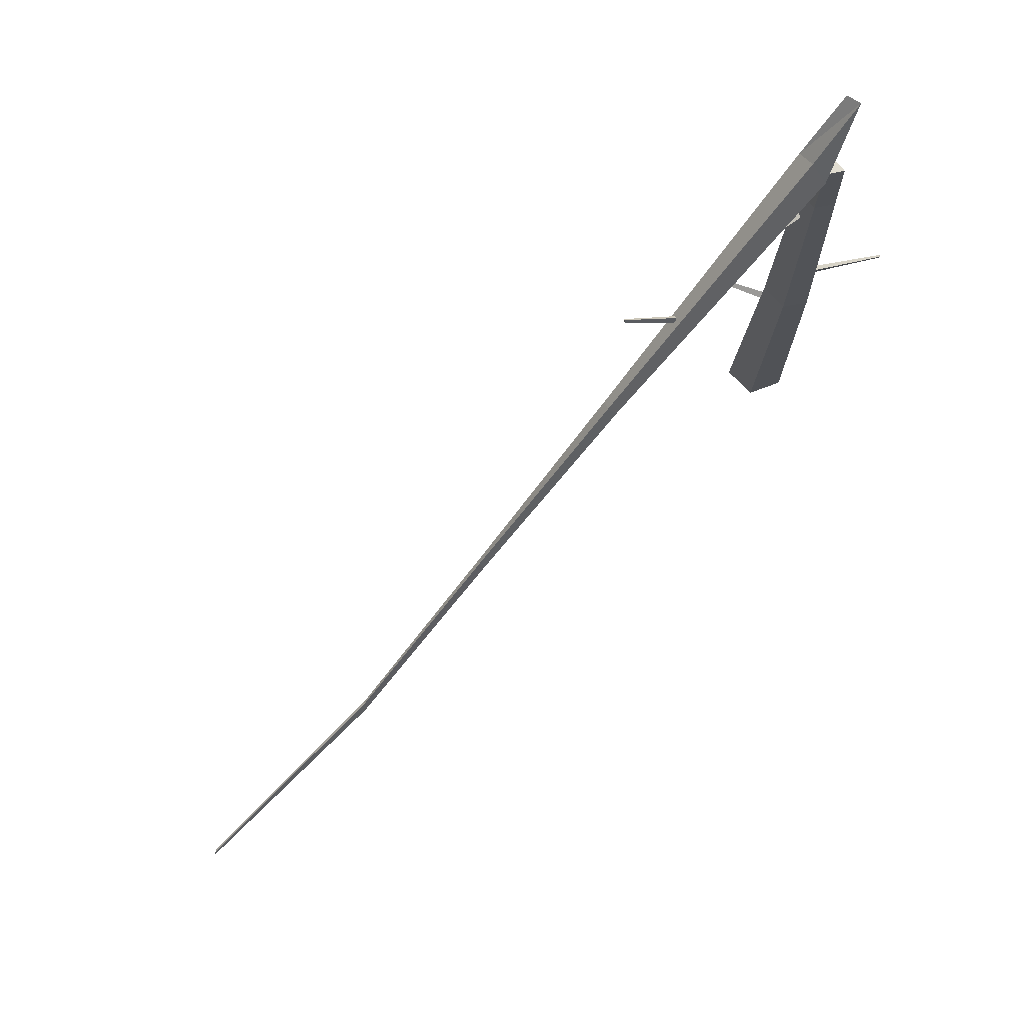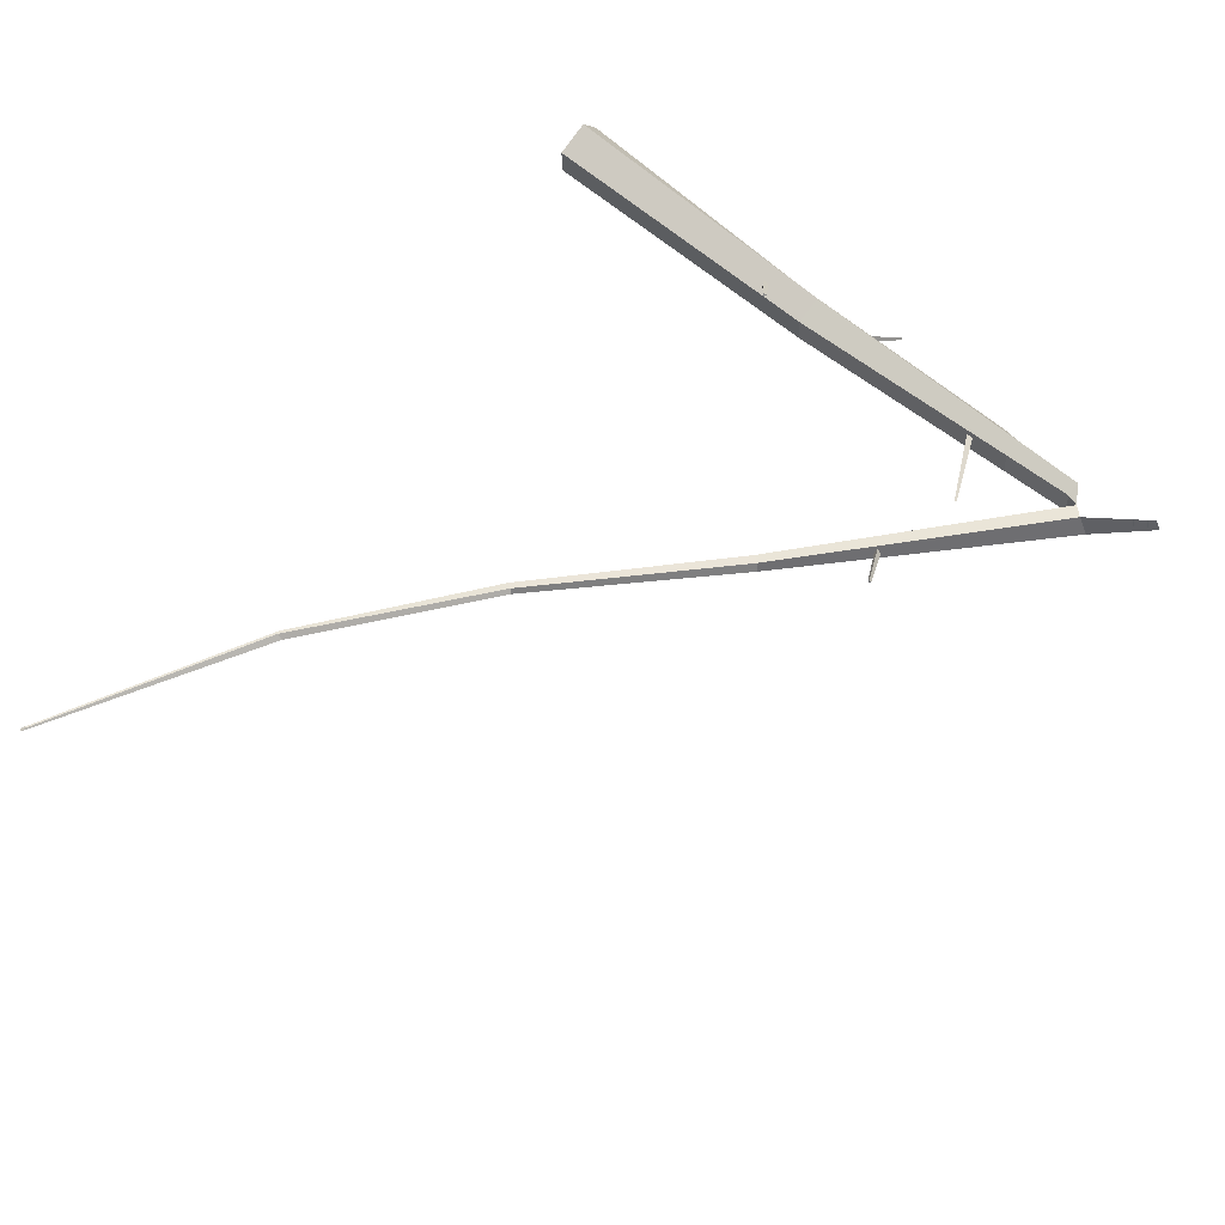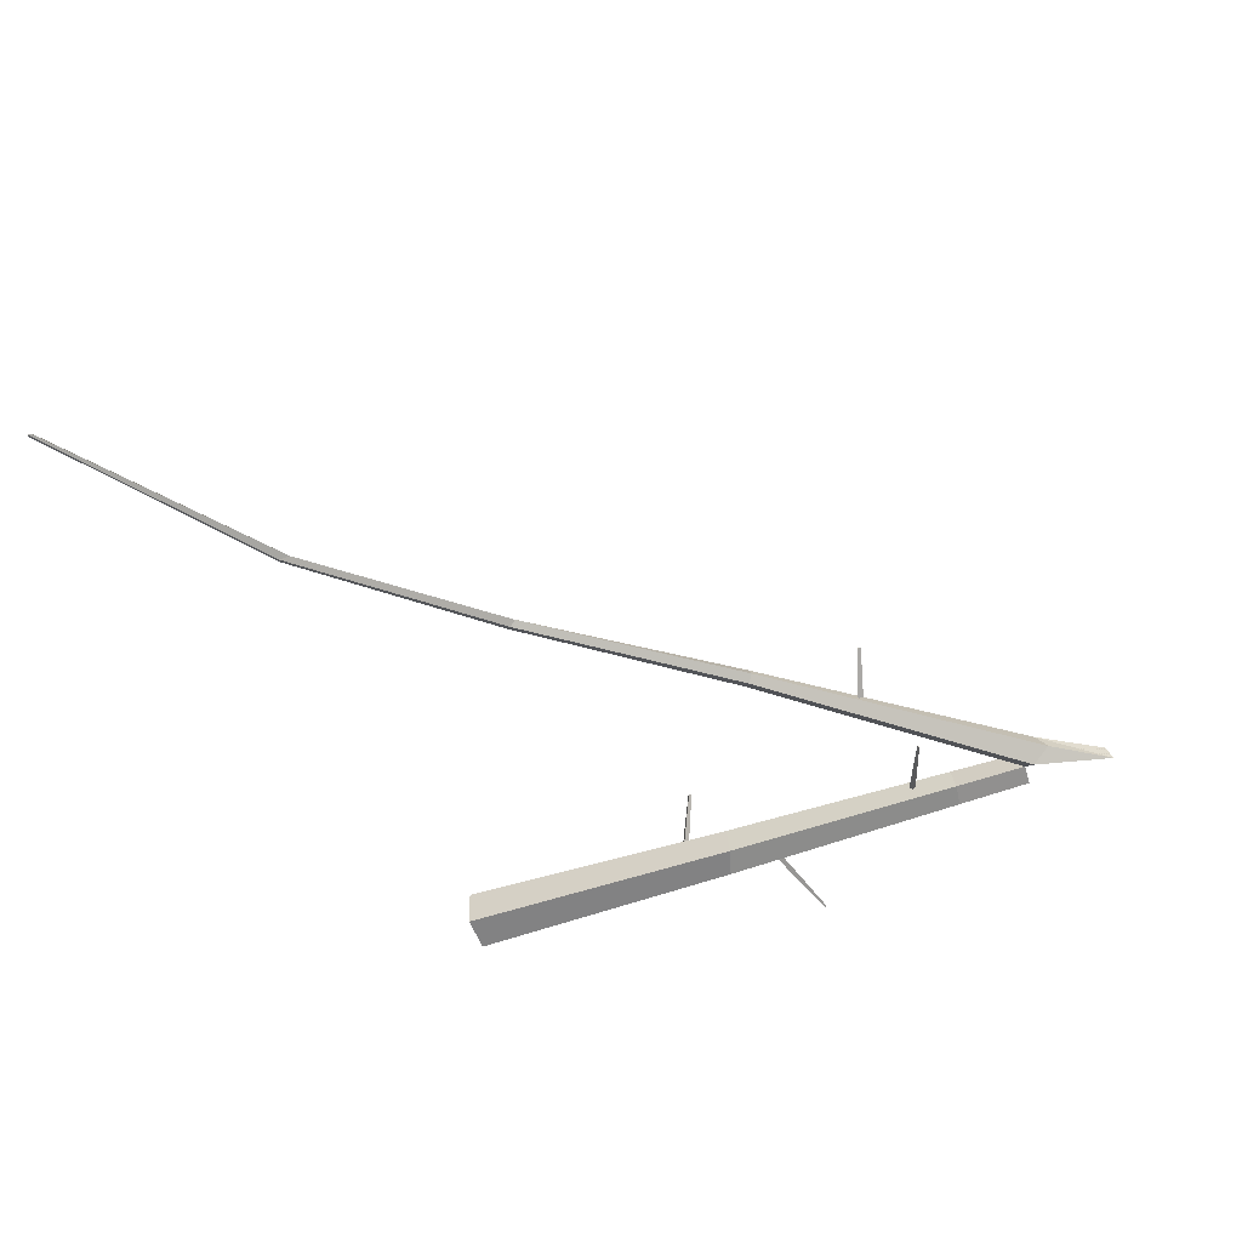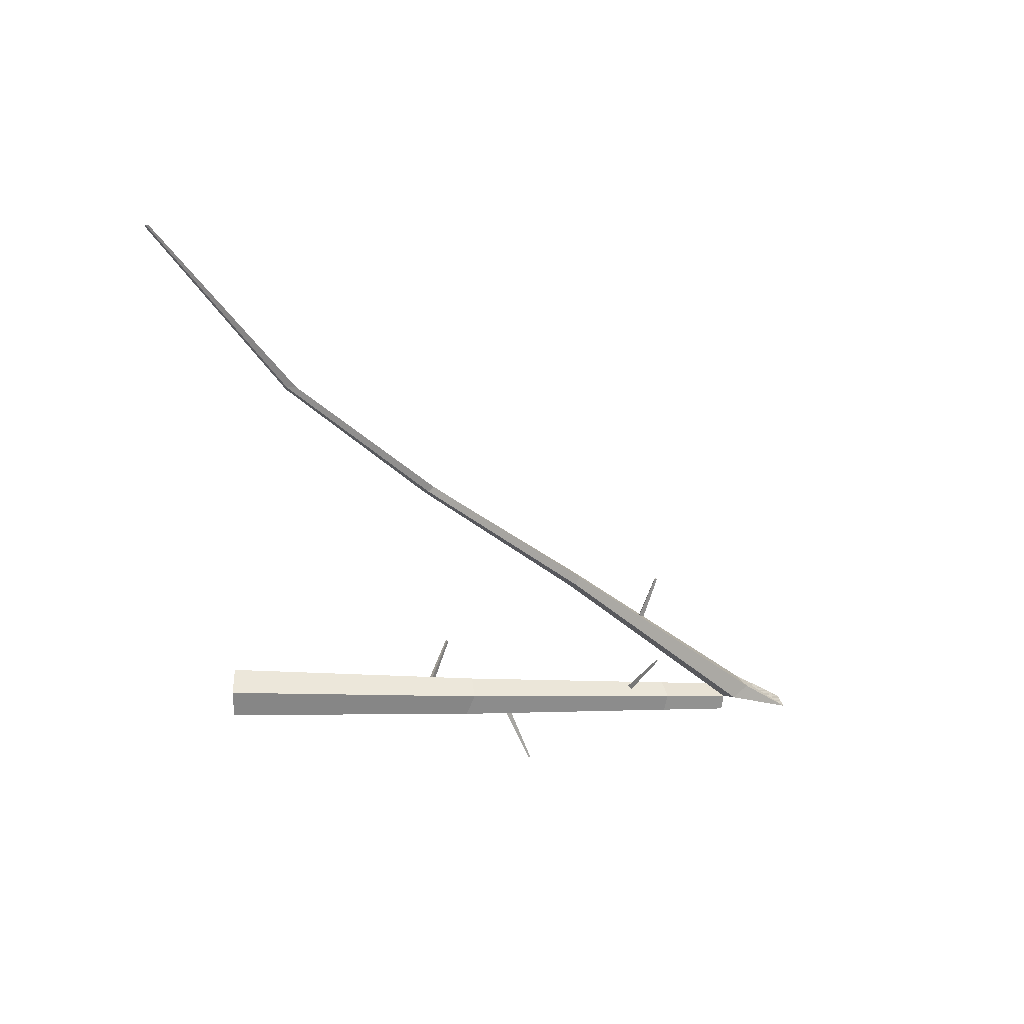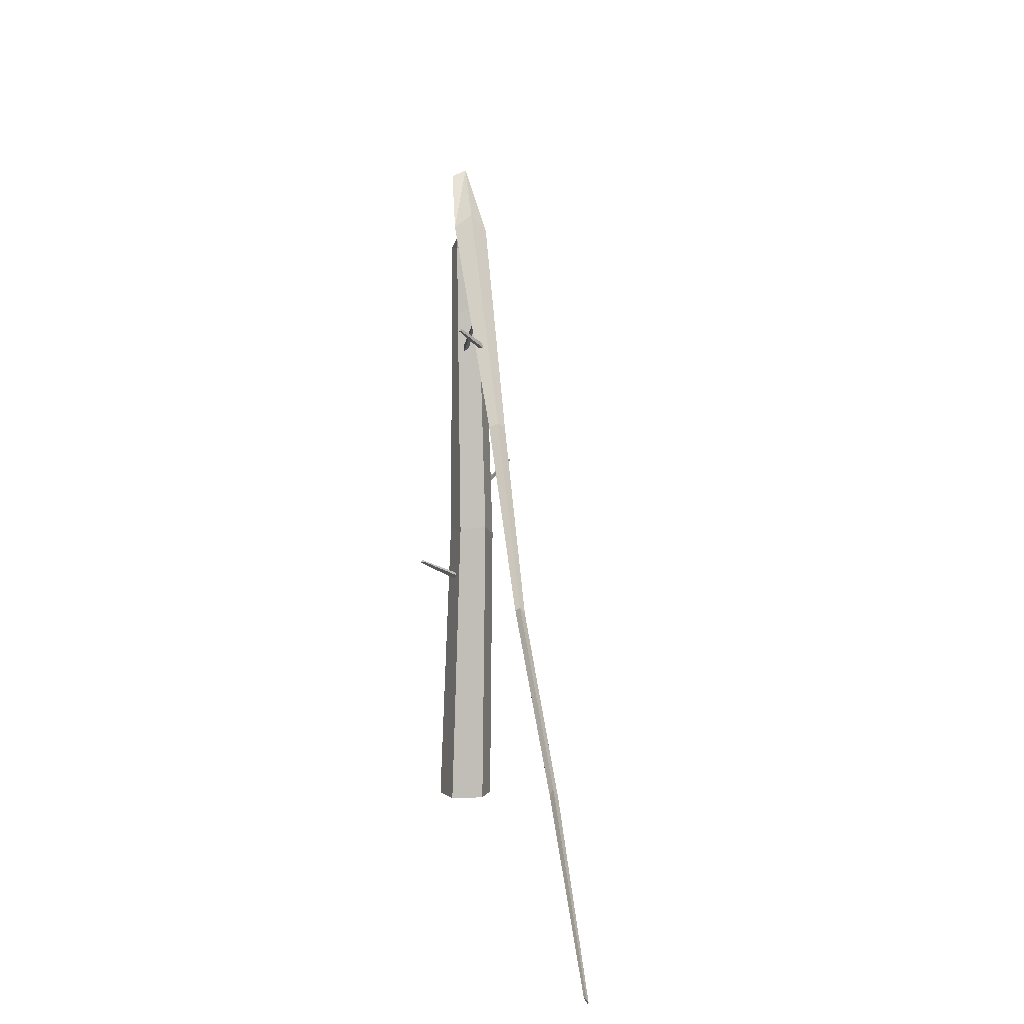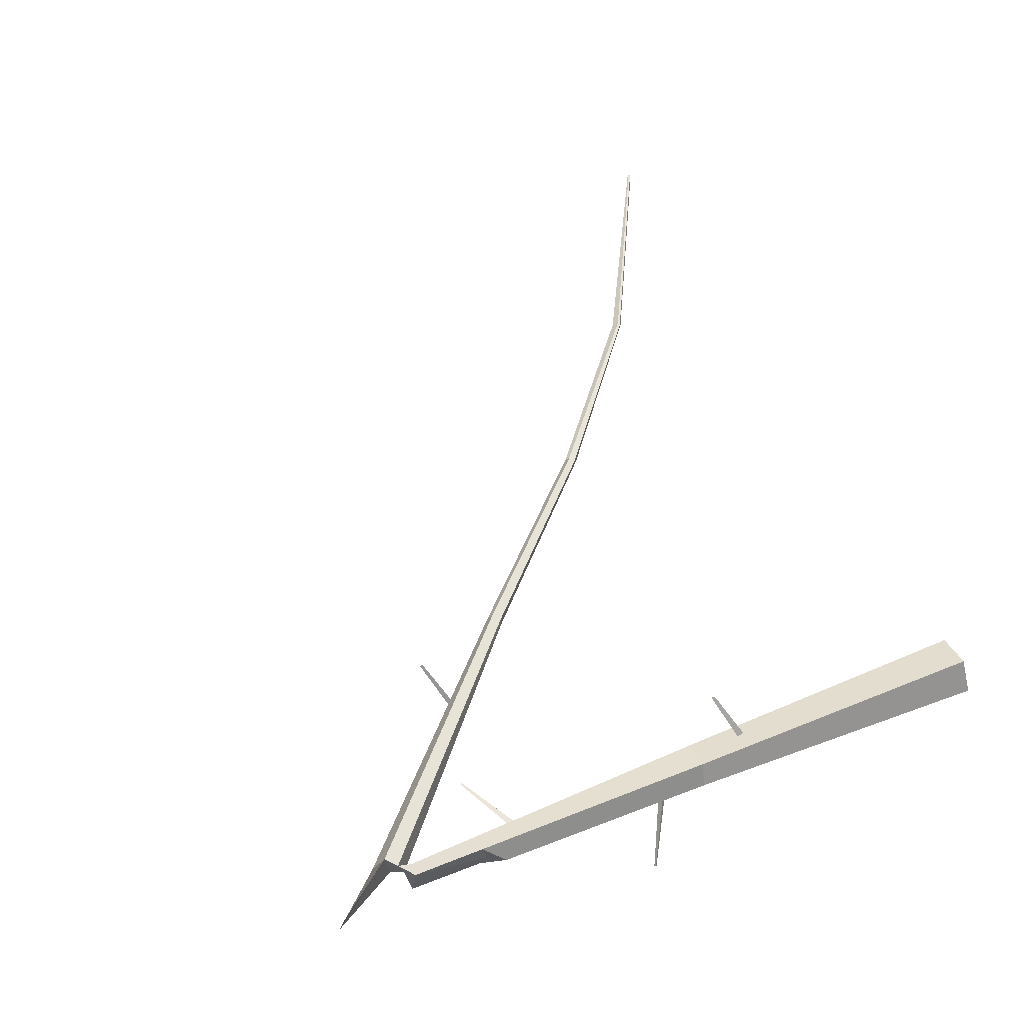
<metadata>
{"format":"obj","ext":"obj","renderer":"f3d","projection":"perspective","resolution":1024,"background":"white","views":[{"elev":76.0,"azim":137.8,"up":"+Y"},{"elev":68.5,"azim":128.8,"up":"+Z"},{"elev":-41.9,"azim":115.5,"up":"+Z"},{"elev":-38.7,"azim":89.3,"up":"+Z"},{"elev":4.3,"azim":82.3,"up":"+Y"},{"elev":54.0,"azim":-113.5,"up":"+Z"}]}
</metadata>
<code>
g Pine_Tree_NoLeaves_crk_l_06
v 0.9863 6.275 -0.008947
v 0.9674 6.296 -0.007929
v 0.9743 6.285 -0.03301
v 0.1578 5.865 0.03428
v 0.1285 5.939 0.03569
v 0.1358 5.9 -0.0336
v 0.2126 2.945 0.1103
v 0.1496 2.984 0.1396
v 0.1673 2.911 0.1664
v 0.5467 3.175 0.6058
v 0.5124 3.194 0.6197
v 0.5245 3.159 0.6369
v -0.02445 4.058 -0.12
v 0.02616 4.092 -0.1715
v -0.000343 4.018 -0.1842
v -0.662 4.434 -0.6708
v -0.6405 4.444 -0.6867
v -0.6566 4.423 -0.6964
v -0.06977 0 -0.3441
v -0.3293 0 -0.02439
v -0.09747 0 0.3228
v 0.3186 0 0.2081
v 0.305 0 -0.1936
v 0.3044 3.556 0.09126
v 0.1783 7.248 0.1156
v 0.2332 7.323 -0.1397
v 0.3186 3.599 -0.2368
v -0.1628 3.577 -0.1079
v -0.01125 6.37 -0.06193
v 0.009374 7.257 0.1605
v -0.03115 3.559 0.1811
v 0.04318 7.3 -0.2412
v 0.04034 3.485 -0.3657
v 2.026 5.955 0.06265
v 2.07 5.947 0.003894
v 2.038 6.012 0.01806
v 2.5 6.156 0.3551
v 2.521 6.152 0.3232
v 2.508 6.187 0.3331
v 2.998 5.003 -0.1409
v 3.047 5.058 -0.05018
v 3.005 5.01 0.04777
v 2.93 4.926 0.01754
v 2.926 4.922 -0.09909
v 9.568 -0.05594 -0.05172
v 9.549 -0.02679 -0.03464
v 9.512 -0.02167 -0.01543
v 9.491 -0.03448 -0.02169
v 9.538 -0.06976 -0.04517
v 4.926 2.953 -0.08422
v 6.961 1.315 -0.1481
v 6.92 1.348 -0.08969
v 4.901 2.983 -0.0208
v 4.95 3.046 0.000419
v 6.958 1.362 -0.08316
v 6.974 1.435 -0.117
v 4.988 3.079 -0.04757
v 4.961 3.009 -0.1053
v 7.016 1.331 -0.165
v 0.3736 7.661 -0.0485
v 0.3478 7.459 -0.2412
v 0.2195 7.392 0.1156
v 0.3381 7.513 0.1605
v 0.2332 7.323 -0.1397
v -0.1875 8.281 -0.03732
v -0.1745 8.201 0.1362
v 0.2068 6.414 0.1101
v 0.2525 6.482 -0.1616
v -0.1356 6.168 -0.06525
v 0.000223 6.422 0.1651
v 0.04254 6.438 -0.2693
f 5 2 3 6
f 4 1 2 5
f 2 1 3
f 6 3 1 4
f 7 10 12 9
f 9 12 11 8
f 8 11 10 7
f 11 12 10
f 13 16 18 15
f 15 18 17 14
f 14 17 16 13
f 17 18 16
f 20 28 33 19
f 30 29 70
f 22 24 31 21
f 67 25 30 70
f 19 33 27 23
f 71 32 26 68
f 21 31 28 20
f 29 69 70
f 23 27 24 22
f 68 26 25 67
f 34 37 39 36
f 36 39 38 35
f 35 38 37 34
f 38 39 37
f 64 44 43 62
f 63 42 41 60
f 61 40 44 64
f 62 43 42 63
f 60 41 40 61
f 52 51 49 48
f 56 55 47 46
f 51 59 45 49
f 55 52 48 47
f 59 56 46 45
f 40 41 57 58
f 58 57 56 59
f 42 43 53 54
f 54 53 52 55
f 44 40 58 50
f 50 58 59 51
f 41 42 54 57
f 57 54 55 56
f 43 44 50 53
f 53 50 51 52
f 47 48 49 45
f 46 47 45
f 25 26 64 62
f 30 25 62
f 26 32 64
f 63 60 65 66
f 61 65 60
f 65 61 63
f 66 65 63
f 64 62 63 61
f 64 32 30 62
f 27 68 67 24
f 31 70 69 28
f 33 71 68 27
f 24 67 70 31
f 28 69 71 33
f 29 71 69
f 29 30 32 71

</code>
